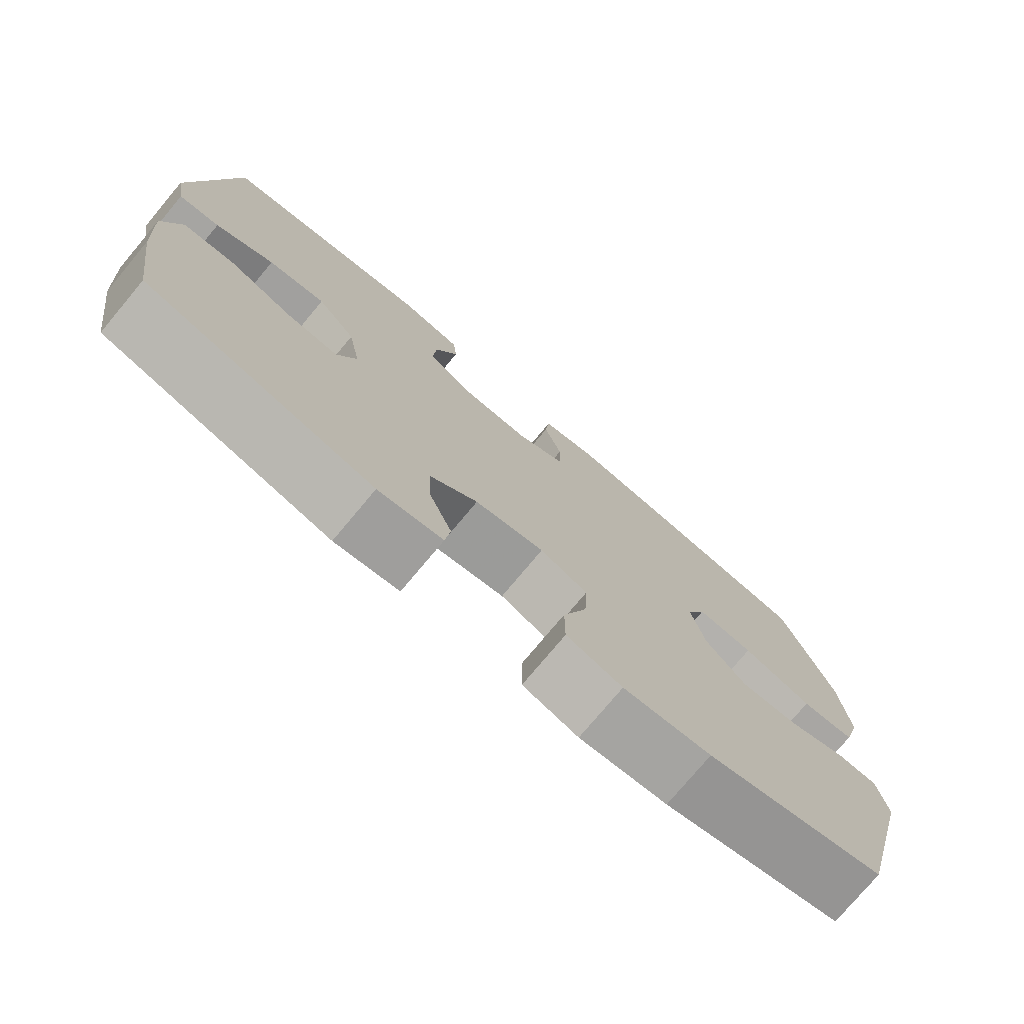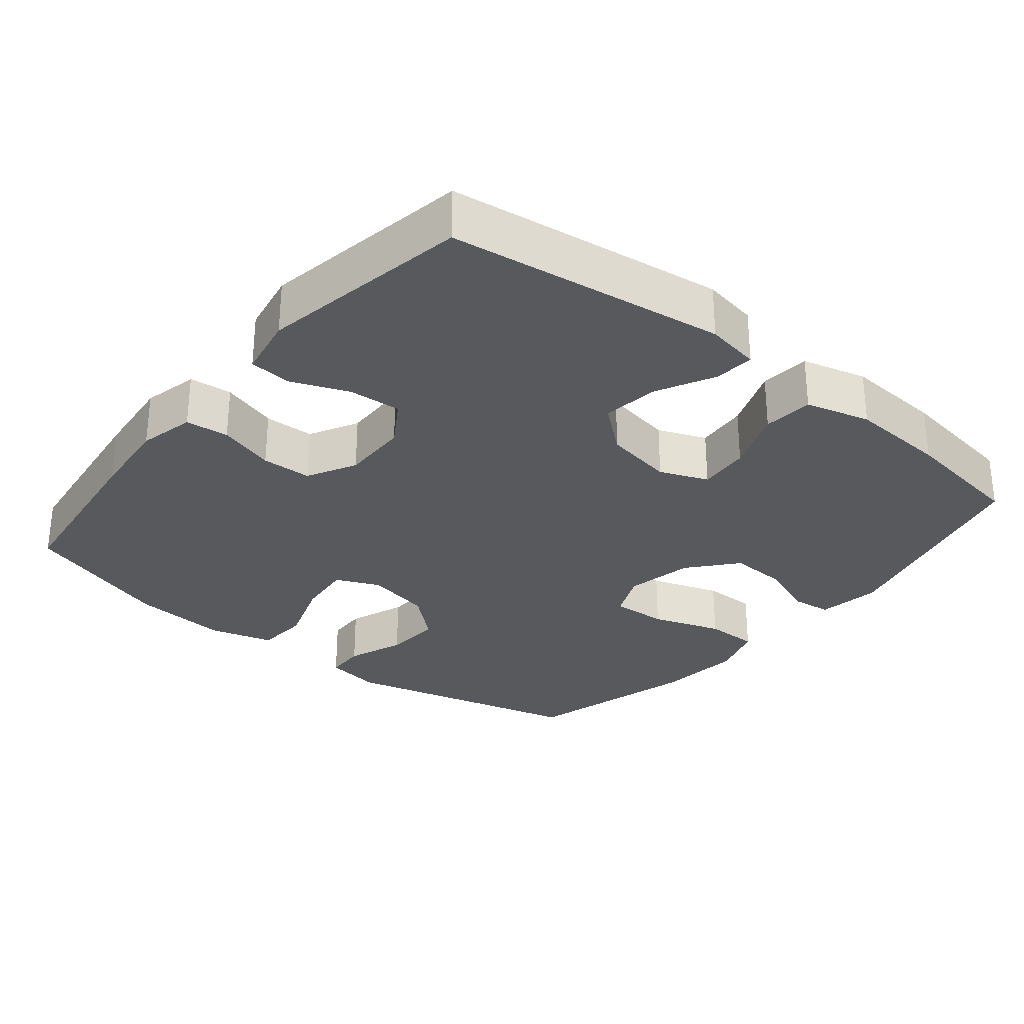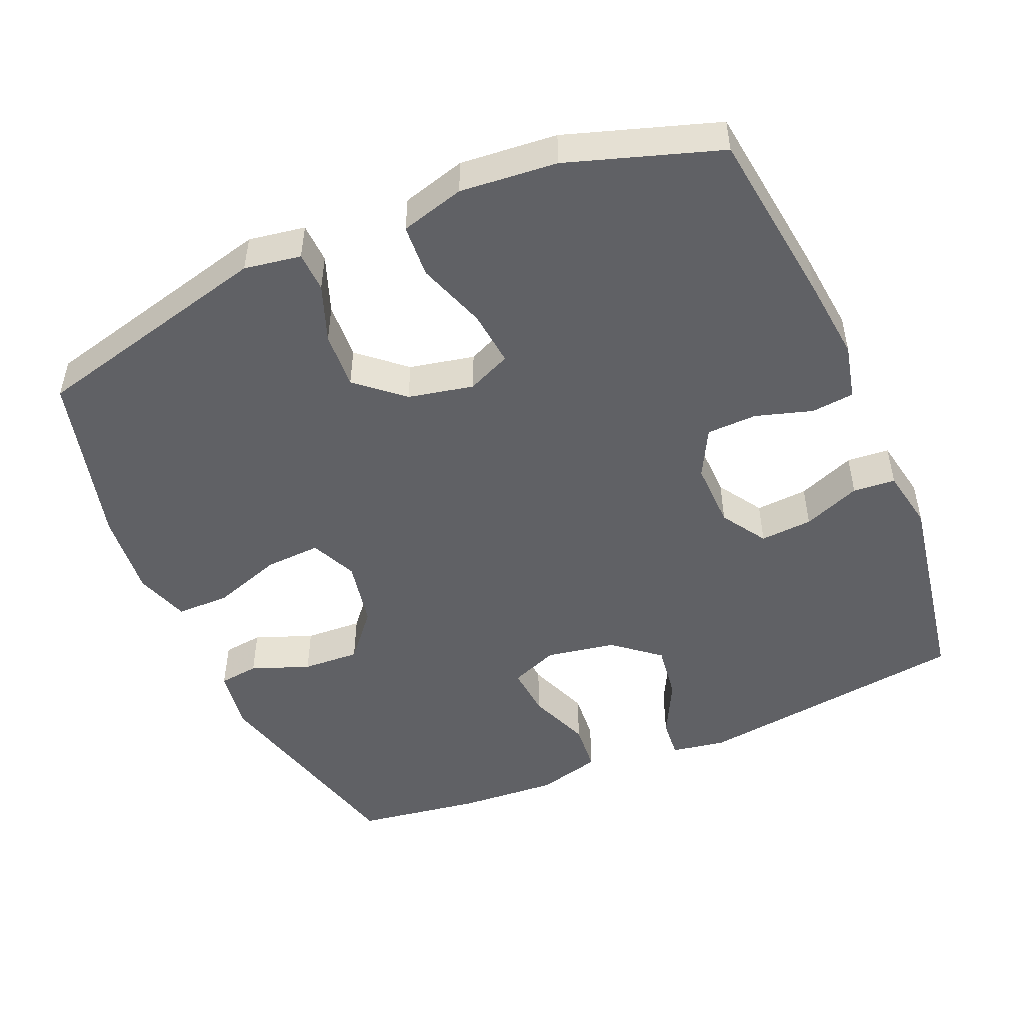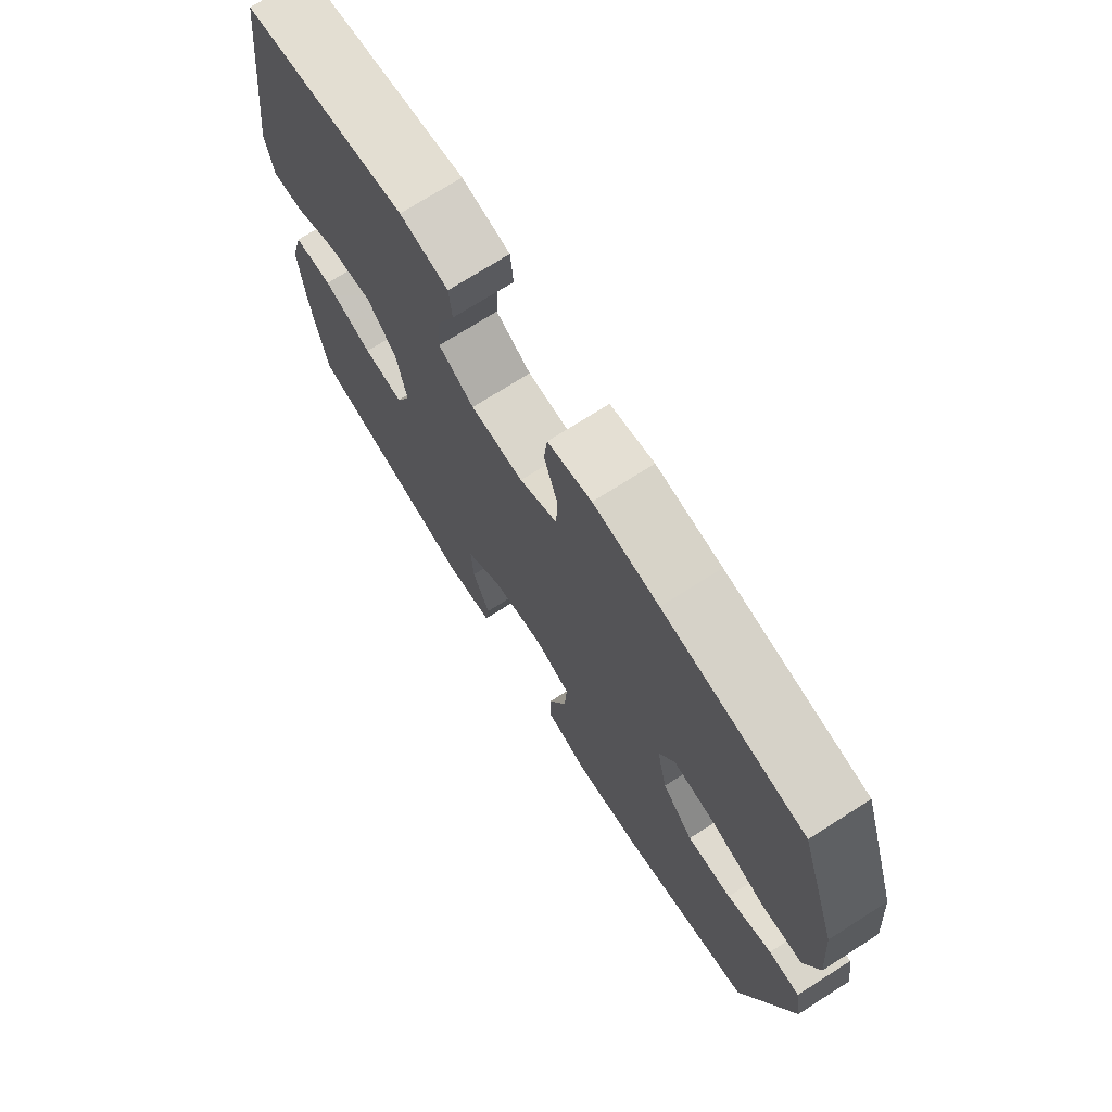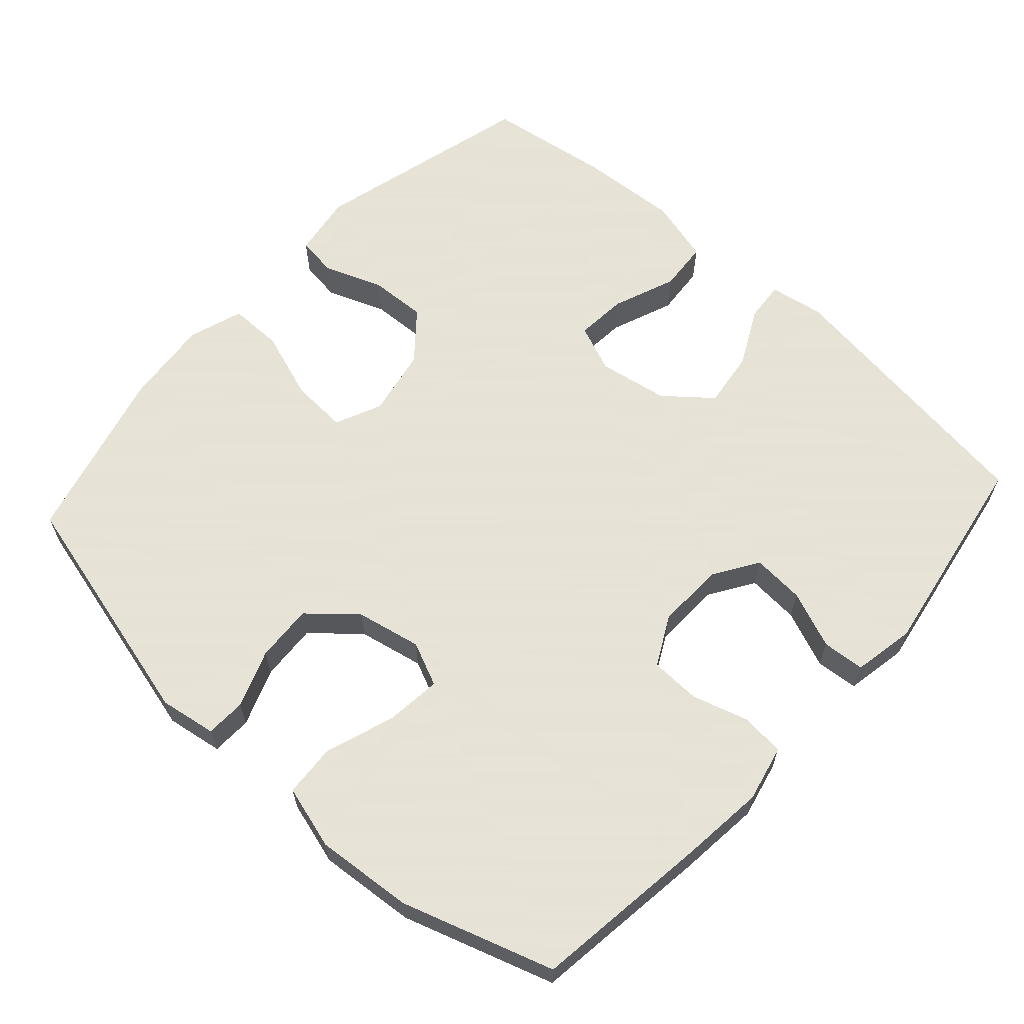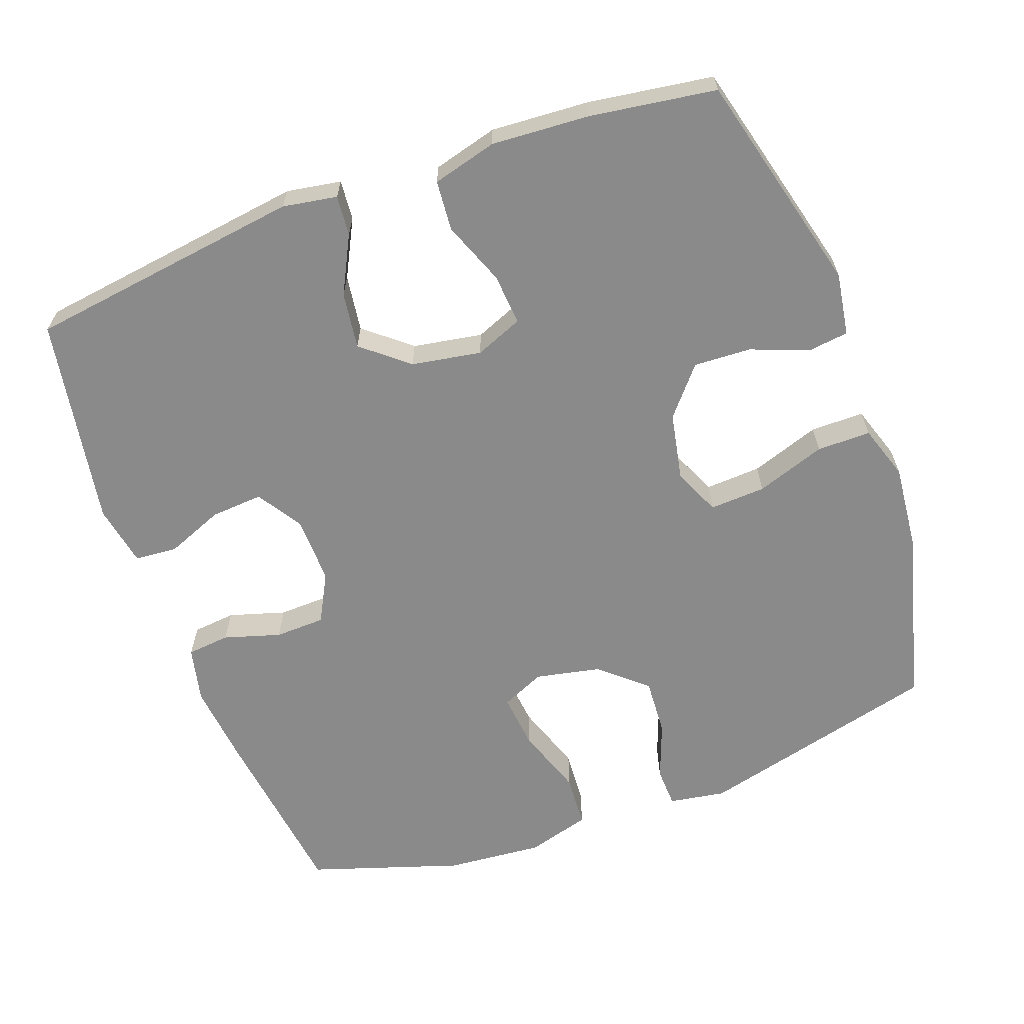
<metadata>
{"format":"obj","ext":"obj","renderer":"f3d","projection":"perspective","resolution":1024,"background":"white","views":[{"elev":-76.5,"azim":140.1,"up":"+Z"},{"elev":-29.5,"azim":50.8,"up":"+Y"},{"elev":-49.0,"azim":-66.7,"up":"+Y"},{"elev":73.0,"azim":-122.4,"up":"+Z"},{"elev":62.8,"azim":-47.7,"up":"+Y"},{"elev":-63.6,"azim":110.2,"up":"+Y"}]}
</metadata>
<code>
v -0.5 0.07 0.5
v -0.25 0.07 0.532
v -0.134 0.07 0.544
v -0.056 0.07 0.526
v -0.05 0.07 0.466
v -0.074 0.07 0.387
v -0.072 0.07 0.317
v -0.004 0.07 0.281
v 0.09 0.07 0.283
v 0.153 0.07 0.323
v 0.148 0.07 0.396
v 0.116 0.07 0.476
v 0.121 0.07 0.535
v 0.207 0.07 0.551
v 0.5 0.07 0.5
v 0.552 0.07 0.115
v 0.539 0.07 0.039
v 0.483 0.07 0.044
v 0.403 0.07 0.085
v 0.324 0.07 0.096
v 0.271 0.07 0.032
v 0.254 0.07 -0.065
v 0.281 0.07 -0.132
v 0.353 0.07 -0.126
v 0.441 0.07 -0.092
v 0.511 0.07 -0.098
v 0.535 0.07 -0.188
v 0.526 0.07 -0.325
v 0.5 0.07 -0.5
v 0.19 0.07 -0.579
v 0.102 0.07 -0.565
v 0.095 0.07 -0.509
v 0.126 0.07 -0.428
v 0.13 0.07 -0.348
v 0.064 0.07 -0.292
v -0.031 0.07 -0.273
v -0.096 0.07 -0.302
v -0.092 0.07 -0.38
v -0.059 0.07 -0.477
v -0.059 0.07 -0.552
v -0.135 0.07 -0.577
v -0.255 0.07 -0.565
v -0.5 0.07 -0.5
v -0.585 0.07 -0.161
v -0.572 0.07 -0.082
v -0.516 0.07 -0.08
v -0.436 0.07 -0.11
v -0.356 0.07 -0.115
v -0.3 0.07 -0.051
v -0.281 0.07 0.04
v -0.308 0.07 0.101
v -0.386 0.07 0.093
v -0.482 0.07 0.06
v -0.556 0.07 0.065
v -0.581 0.07 0.154
v -0.569 0.07 0.289
v -0.5 0 0.5
v -0.25 0 0.532
v -0.134 0 0.544
v -0.056 0 0.526
v -0.05 0 0.466
v -0.074 0 0.387
v -0.072 0 0.317
v -0.004 0 0.281
v 0.09 0 0.283
v 0.153 0 0.323
v 0.148 0 0.396
v 0.116 0 0.476
v 0.121 0 0.535
v 0.207 0 0.551
v 0.5 0 0.5
v 0.552 0 0.115
v 0.539 0 0.039
v 0.483 0 0.044
v 0.403 0 0.085
v 0.324 0 0.096
v 0.271 0 0.032
v 0.254 0 -0.065
v 0.281 0 -0.132
v 0.353 0 -0.126
v 0.441 0 -0.092
v 0.511 0 -0.098
v 0.535 0 -0.188
v 0.526 0 -0.325
v 0.5 0 -0.5
v 0.19 0 -0.579
v 0.102 0 -0.565
v 0.095 0 -0.509
v 0.126 0 -0.428
v 0.13 0 -0.348
v 0.064 0 -0.292
v -0.031 0 -0.273
v -0.096 0 -0.302
v -0.092 0 -0.38
v -0.059 0 -0.477
v -0.059 0 -0.552
v -0.135 0 -0.577
v -0.255 0 -0.565
v -0.5 0 -0.5
v -0.585 0 -0.161
v -0.572 0 -0.082
v -0.516 0 -0.08
v -0.436 0 -0.11
v -0.356 0 -0.115
v -0.3 0 -0.051
v -0.281 0 0.04
v -0.308 0 0.101
v -0.386 0 0.093
v -0.482 0 0.06
v -0.556 0 0.065
v -0.581 0 0.154
v -0.569 0 0.289
f 52 53 54 55
f 51 52 55 56
f 44 45 46 47
f 44 47 48
f 43 44 48
f 42 43 48 49
f 38 39 40 41
f 37 38 41 42
f 30 31 32 33
f 30 33 34
f 29 30 34
f 28 29 34 35
f 24 25 26 27
f 23 24 27 28
f 16 17 18 19
f 16 19 20
f 15 16 20
f 14 15 20 21
f 11 12 13 14
f 10 11 14 21
f 3 4 5 6
f 3 6 7
f 2 3 7
f 51 56 1 2
f 50 51 2 7
f 37 42 49 50
f 36 37 50 7
f 23 28 35 36
f 22 23 36 7
f 9 10 21 22
f 8 9 22
f 7 8 22
f 111 110 109 108
f 112 111 108 107
f 103 102 101 100
f 104 103 100
f 104 100 99
f 105 104 99 98
f 97 96 95 94
f 98 97 94 93
f 89 88 87 86
f 90 89 86
f 90 86 85
f 91 90 85 84
f 83 82 81 80
f 84 83 80 79
f 75 74 73 72
f 76 75 72
f 76 72 71
f 77 76 71 70
f 70 69 68 67
f 77 70 67 66
f 62 61 60 59
f 63 62 59
f 63 59 58
f 58 57 112 107
f 63 58 107 106
f 106 105 98 93
f 63 106 93 92
f 92 91 84 79
f 63 92 79 78
f 78 77 66 65
f 78 65 64
f 78 64 63
f 1 57 58 2
f 2 58 59 3
f 3 59 60 4
f 4 60 61 5
f 5 61 62 6
f 6 62 63 7
f 7 63 64 8
f 8 64 65 9
f 9 65 66 10
f 10 66 67 11
f 11 67 68 12
f 12 68 69 13
f 13 69 70 14
f 14 70 71 15
f 15 71 72 16
f 16 72 73 17
f 17 73 74 18
f 18 74 75 19
f 19 75 76 20
f 20 76 77 21
f 21 77 78 22
f 22 78 79 23
f 23 79 80 24
f 24 80 81 25
f 25 81 82 26
f 26 82 83 27
f 27 83 84 28
f 28 84 85 29
f 29 85 86 30
f 30 86 87 31
f 31 87 88 32
f 32 88 89 33
f 33 89 90 34
f 34 90 91 35
f 35 91 92 36
f 36 92 93 37
f 37 93 94 38
f 38 94 95 39
f 39 95 96 40
f 40 96 97 41
f 41 97 98 42
f 42 98 99 43
f 43 99 100 44
f 44 100 101 45
f 45 101 102 46
f 46 102 103 47
f 47 103 104 48
f 48 104 105 49
f 49 105 106 50
f 50 106 107 51
f 51 107 108 52
f 52 108 109 53
f 53 109 110 54
f 54 110 111 55
f 55 111 112 56
f 56 112 57 1

</code>
